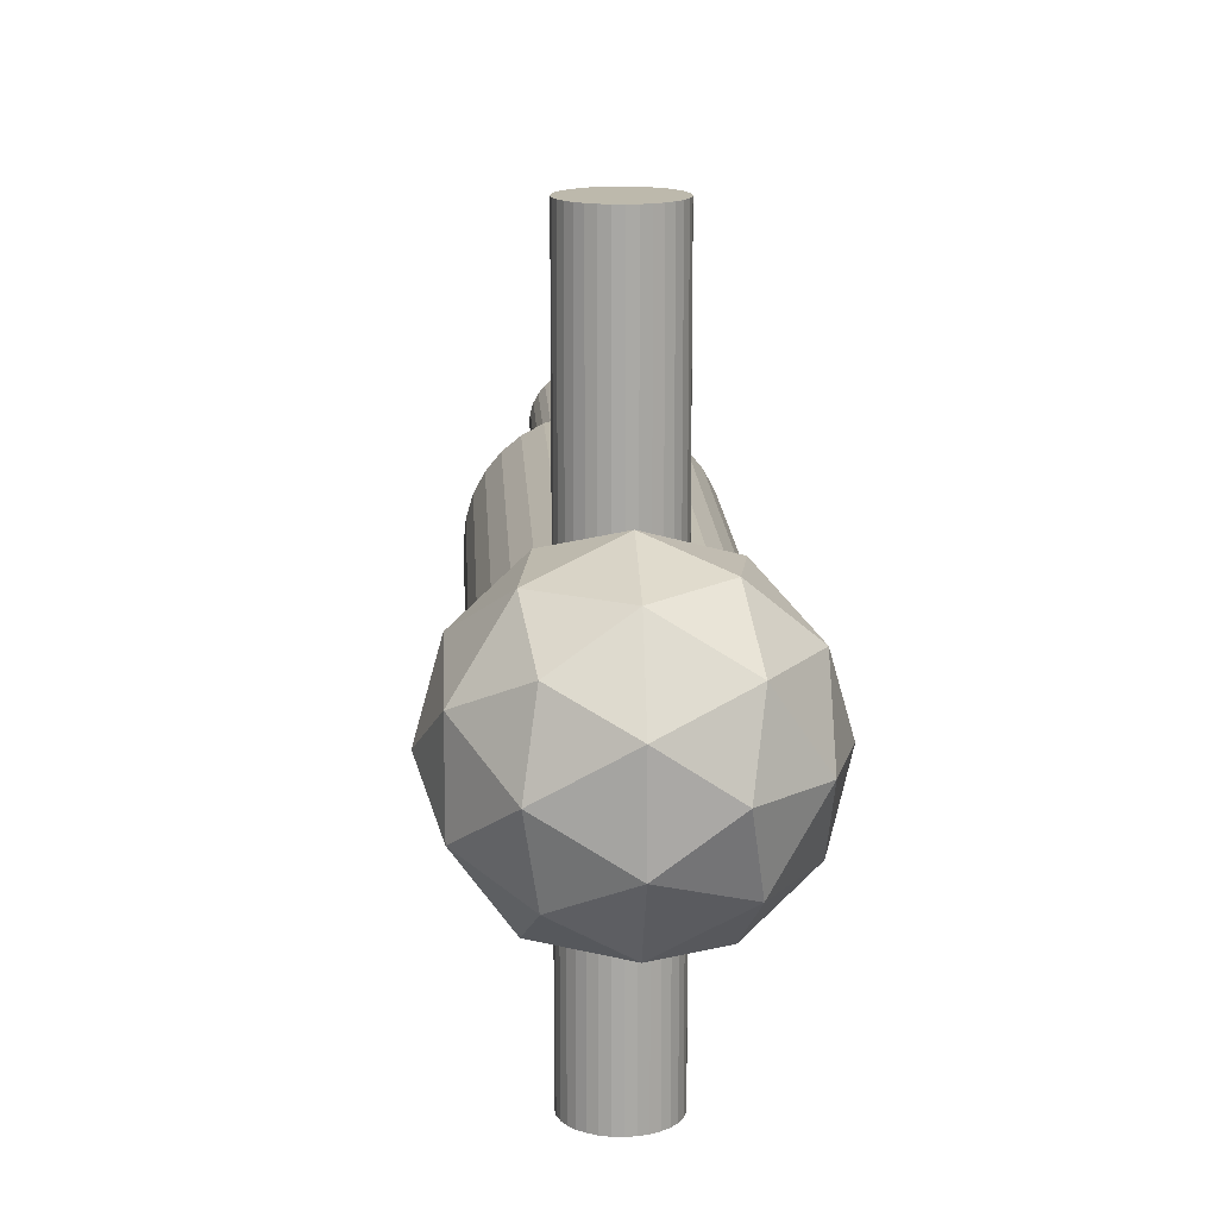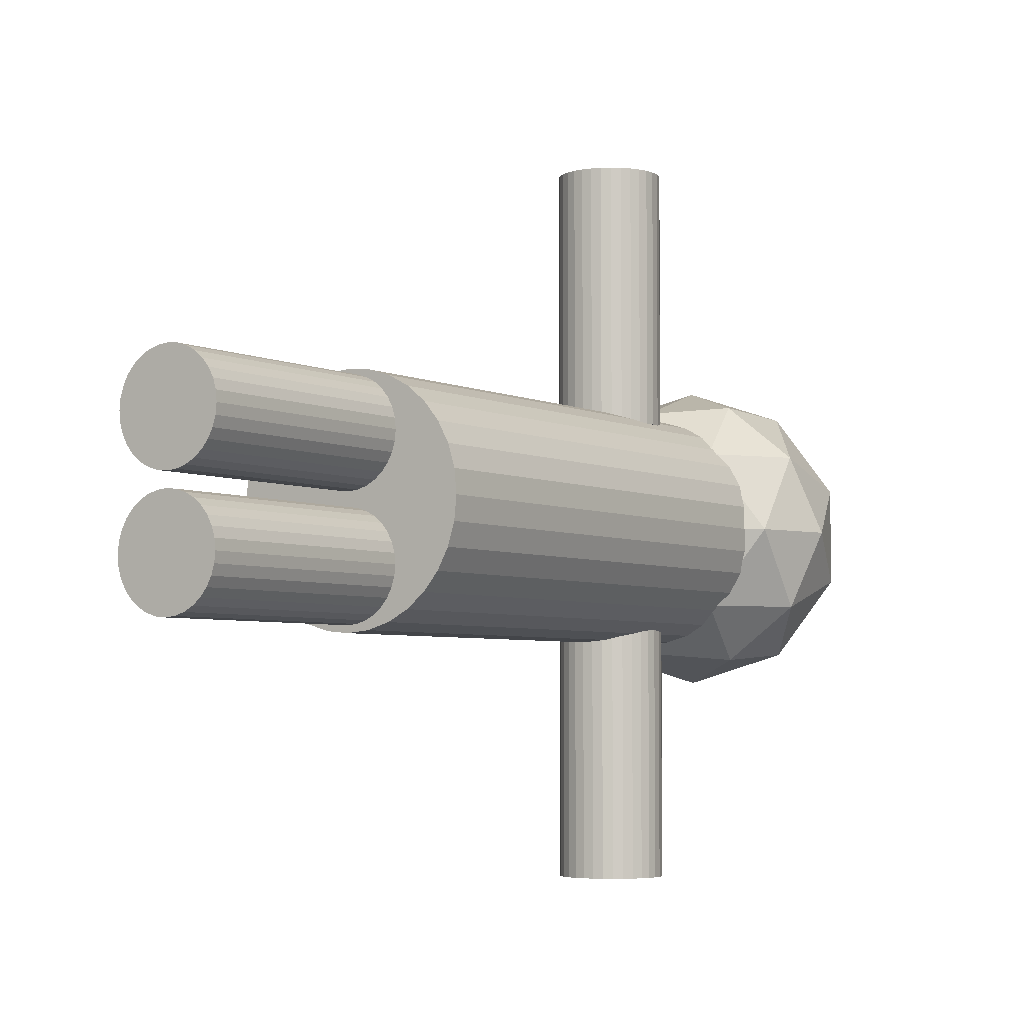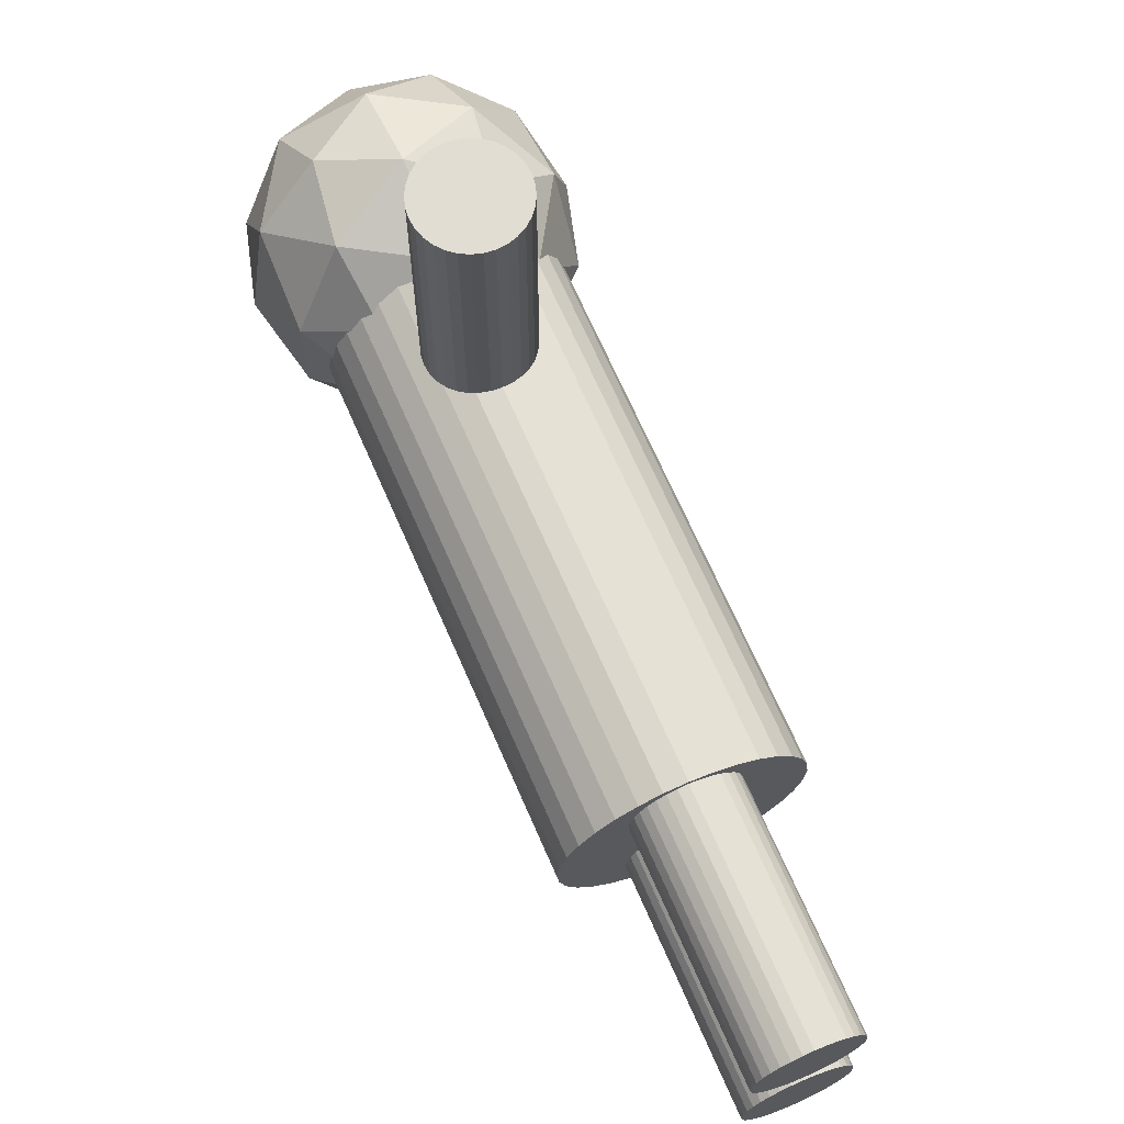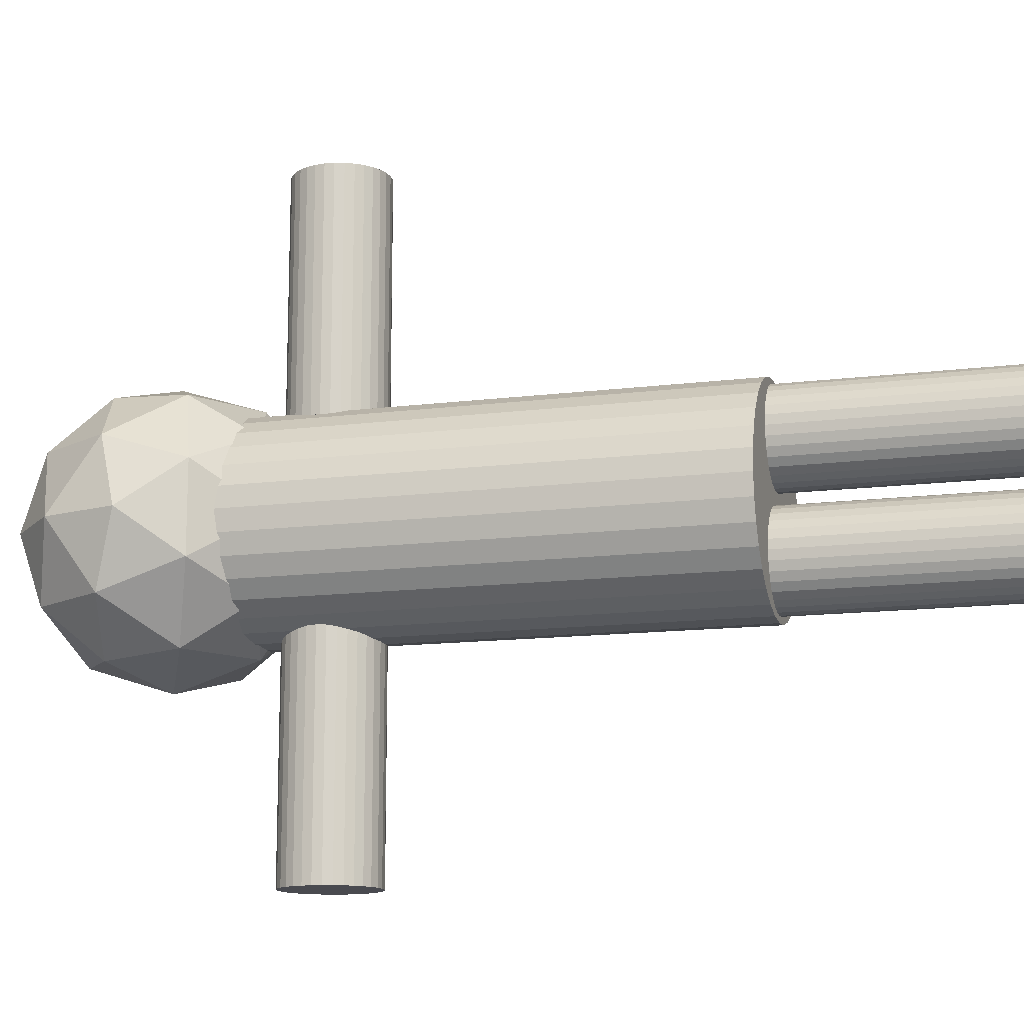
<metadata>
{"format":"obj","ext":"obj","renderer":"f3d","projection":"perspective","resolution":1024,"background":"white","views":[{"elev":15.0,"azim":177.1,"up":"+Z"},{"elev":-4.4,"azim":34.0,"up":"+Z"},{"elev":68.1,"azim":-23.5,"up":"+Z"},{"elev":-13.5,"azim":-73.9,"up":"+Z"}]}
</metadata>
<code>
o Cylinder
v 0.02087 1.021 -0.45
v 0.02087 -0.9791 -0.45
v -0.06692 1.021 -0.4414
v -0.06692 -0.9791 -0.4414
v -0.1513 1.021 -0.4157
v -0.1513 -0.9791 -0.4157
v -0.2291 1.021 -0.3742
v -0.2291 -0.9791 -0.3742
v -0.2973 1.021 -0.3182
v -0.2973 -0.9791 -0.3182
v -0.3533 1.021 -0.25
v -0.3533 -0.9791 -0.25
v -0.3949 1.021 -0.1722
v -0.3949 -0.9791 -0.1722
v -0.4205 1.021 -0.08779
v -0.4205 -0.9791 -0.08779
v -0.4291 1.021 0
v -0.4291 -0.9791 0
v -0.4205 1.021 0.08779
v -0.4205 -0.9791 0.08779
v -0.3949 1.021 0.1722
v -0.3949 -0.9791 0.1722
v -0.3533 1.021 0.25
v -0.3533 -0.9791 0.25
v -0.2973 1.021 0.3182
v -0.2973 -0.9791 0.3182
v -0.2291 1.021 0.3742
v -0.2291 -0.9791 0.3742
v -0.1513 1.021 0.4157
v -0.1513 -0.9791 0.4157
v -0.06692 1.021 0.4414
v -0.06692 -0.9791 0.4414
v 0.02087 1.021 0.45
v 0.02087 -0.9791 0.45
v 0.1087 1.021 0.4414
v 0.1087 -0.9791 0.4414
v 0.1931 1.021 0.4157
v 0.1931 -0.9791 0.4157
v 0.2709 1.021 0.3742
v 0.2709 -0.9791 0.3742
v 0.3391 1.021 0.3182
v 0.3391 -0.9791 0.3182
v 0.395 1.021 0.25
v 0.395 -0.9791 0.25
v 0.4366 1.021 0.1722
v 0.4366 -0.9791 0.1722
v 0.4622 1.021 0.08779
v 0.4622 -0.9791 0.08779
v 0.4709 1.021 -0
v 0.4709 -0.9791 -0
v 0.4622 1.021 -0.08779
v 0.4622 -0.9791 -0.08779
v 0.4366 1.021 -0.1722
v 0.4366 -0.9791 -0.1722
v 0.395 1.021 -0.25
v 0.395 -0.9791 -0.25
v 0.3391 1.021 -0.3182
v 0.3391 -0.9791 -0.3182
v 0.2709 1.021 -0.3742
v 0.2709 -0.9791 -0.3742
v 0.1931 1.021 -0.4157
v 0.1931 -0.9791 -0.4157
v 0.1087 1.021 -0.4414
v 0.1087 -0.9791 -0.4414
f 1 2 4 3
f 3 4 6 5
f 5 6 8 7
f 7 8 10 9
f 9 10 12 11
f 11 12 14 13
f 13 14 16 15
f 15 16 18 17
f 17 18 20 19
f 19 20 22 21
f 21 22 24 23
f 23 24 26 25
f 25 26 28 27
f 27 28 30 29
f 29 30 32 31
f 31 32 34 33
f 33 34 36 35
f 35 36 38 37
f 37 38 40 39
f 39 40 42 41
f 41 42 44 43
f 43 44 46 45
f 45 46 48 47
f 47 48 50 49
f 49 50 52 51
f 51 52 54 53
f 53 54 56 55
f 55 56 58 57
f 57 58 60 59
f 59 60 62 61
f 4 2 64 62 60 58 56 54 52 50 48 46 44 42 40 38 36 34 32 30 28 26 24 22 20 18 16 14 12 10 8 6
f 61 62 64 63
f 63 64 2 1
f 1 3 5 7 9 11 13 15 17 19 21 23 25 27 29 31 33 35 37 39 41 43 45 47 49 51 53 55 57 59 61 63
o Icosphere
v -0.5791 1.355 0
v -0.2475 0.9208 0.3154
v -0.2475 1.521 0.5104
v -0.2475 1.892 0
v -0.2475 1.521 -0.5104
v -0.2475 0.9208 -0.3154
v 0.2892 1.189 0.5104
v 0.2892 1.789 0.3154
v 0.2892 1.789 -0.3154
v 0.2892 1.189 -0.5104
v 0.2892 0.8183 0
v 0.6209 1.355 0
v -0.4895 1.452 0.3
v -0.4895 1.1 0.1854
v -0.2946 1.197 0.4854
v -0.2946 0.8446 0
v -0.4895 1.1 -0.1854
v -0.4895 1.67 0
v -0.2946 1.768 0.3
v -0.4895 1.452 -0.3
v -0.2946 1.768 -0.3
v -0.2946 1.197 -0.4854
v 0.02087 0.7843 0.1854
v 0.02087 0.7843 -0.1854
v 0.02087 1.355 0.6
v 0.02087 1.002 0.4854
v 0.02087 1.926 0.1854
v 0.02087 1.708 0.4854
v 0.02087 1.708 -0.4854
v 0.02087 1.926 -0.1854
v 0.02087 1.002 -0.4854
v 0.02087 1.355 -0.6
v 0.3363 0.9421 0.3
v 0.3363 1.513 0.4854
v 0.3363 1.865 0
v 0.3363 1.513 -0.4854
v 0.3363 0.9421 -0.3
v 0.5313 1.257 0.3
v 0.5313 1.04 0
v 0.5313 1.61 0.1854
v 0.5313 1.61 -0.1854
v 0.5313 1.257 -0.3
f 65 78 77
f 66 78 80
f 65 77 82
f 65 82 84
f 65 84 81
f 66 80 87
f 67 79 89
f 68 83 91
f 69 85 93
f 70 86 95
f 66 87 90
f 67 89 92
f 68 91 94
f 69 93 96
f 70 95 88
f 71 97 102
f 72 98 104
f 73 99 105
f 74 100 106
f 75 101 103
f 103 106 76
f 103 101 106
f 101 74 106
f 106 105 76
f 106 100 105
f 100 73 105
f 105 104 76
f 105 99 104
f 99 72 104
f 104 102 76
f 104 98 102
f 98 71 102
f 102 103 76
f 102 97 103
f 97 75 103
f 88 101 75
f 88 95 101
f 95 74 101
f 96 100 74
f 96 93 100
f 93 73 100
f 94 99 73
f 94 91 99
f 91 72 99
f 92 98 72
f 92 89 98
f 89 71 98
f 90 97 71
f 90 87 97
f 87 75 97
f 95 96 74
f 95 86 96
f 86 69 96
f 93 94 73
f 93 85 94
f 85 68 94
f 91 92 72
f 91 83 92
f 83 67 92
f 89 90 71
f 89 79 90
f 79 66 90
f 87 88 75
f 87 80 88
f 80 70 88
f 81 86 70
f 81 84 86
f 84 69 86
f 84 85 69
f 84 82 85
f 82 68 85
f 82 83 68
f 82 77 83
f 77 67 83
f 80 81 70
f 80 78 81
f 78 65 81
f 77 79 67
f 77 78 79
f 78 66 79
o Cylinder.001
v 0.2209 0.7077 -1.355
v 0.2209 0.7077 -0.3545
v 0.217 0.6687 -1.355
v 0.217 0.6687 -0.3545
v 0.2056 0.6311 -1.355
v 0.2056 0.6311 -0.3545
v 0.1872 0.5966 -1.355
v 0.1872 0.5966 -0.3545
v 0.1623 0.5663 -1.355
v 0.1623 0.5663 -0.3545
v 0.132 0.5414 -1.355
v 0.132 0.5414 -0.3545
v 0.09741 0.5229 -1.355
v 0.09741 0.5229 -0.3545
v 0.05989 0.5115 -1.355
v 0.05989 0.5115 -0.3545
v 0.02087 0.5077 -1.355
v 0.02087 0.5077 -0.3545
v -0.01815 0.5115 -1.355
v -0.01815 0.5115 -0.3545
v -0.05566 0.5229 -1.355
v -0.05566 0.5229 -0.3545
v -0.09024 0.5414 -1.355
v -0.09024 0.5414 -0.3545
v -0.1205 0.5663 -1.355
v -0.1205 0.5663 -0.3545
v -0.1454 0.5966 -1.355
v -0.1454 0.5966 -0.3545
v -0.1639 0.6311 -1.355
v -0.1639 0.6311 -0.3545
v -0.1753 0.6687 -1.355
v -0.1753 0.6687 -0.3545
v -0.1791 0.7077 -1.355
v -0.1791 0.7077 -0.3545
v -0.1753 0.7467 -1.355
v -0.1753 0.7467 -0.3545
v -0.1639 0.7842 -1.355
v -0.1639 0.7842 -0.3545
v -0.1454 0.8188 -1.355
v -0.1454 0.8188 -0.3545
v -0.1205 0.8491 -1.355
v -0.1205 0.8491 -0.3545
v -0.09024 0.874 -1.355
v -0.09024 0.874 -0.3545
v -0.05566 0.8924 -1.355
v -0.05566 0.8924 -0.3545
v -0.01815 0.9038 -1.355
v -0.01815 0.9038 -0.3545
v 0.02087 0.9077 -1.355
v 0.02087 0.9077 -0.3545
v 0.05989 0.9038 -1.355
v 0.05989 0.9038 -0.3545
v 0.09741 0.8924 -1.355
v 0.09741 0.8924 -0.3545
v 0.132 0.874 -1.355
v 0.132 0.874 -0.3545
v 0.1623 0.8491 -1.355
v 0.1623 0.8491 -0.3545
v 0.1872 0.8188 -1.355
v 0.1872 0.8188 -0.3545
v 0.2056 0.7842 -1.355
v 0.2056 0.7842 -0.3545
v 0.217 0.7467 -1.355
v 0.217 0.7467 -0.3545
f 107 108 110 109
f 109 110 112 111
f 111 112 114 113
f 113 114 116 115
f 115 116 118 117
f 117 118 120 119
f 119 120 122 121
f 121 122 124 123
f 123 124 126 125
f 125 126 128 127
f 127 128 130 129
f 129 130 132 131
f 131 132 134 133
f 133 134 136 135
f 135 136 138 137
f 137 138 140 139
f 139 140 142 141
f 141 142 144 143
f 143 144 146 145
f 145 146 148 147
f 147 148 150 149
f 149 150 152 151
f 151 152 154 153
f 153 154 156 155
f 155 156 158 157
f 157 158 160 159
f 159 160 162 161
f 161 162 164 163
f 163 164 166 165
f 165 166 168 167
f 110 108 170 168 166 164 162 160 158 156 154 152 150 148 146 144 142 140 138 136 134 132 130 128 126 124 122 120 118 116 114 112
f 167 168 170 169
f 169 170 108 107
f 107 109 111 113 115 117 119 121 123 125 127 129 131 133 135 137 139 141 143 145 147 149 151 153 155 157 159 161 163 165 167 169
o Cylinder.002
v 0.2209 0.7077 0.4028
v 0.2209 0.7077 1.403
v 0.217 0.6687 0.4028
v 0.217 0.6687 1.403
v 0.2056 0.6311 0.4028
v 0.2056 0.6311 1.403
v 0.1872 0.5966 0.4028
v 0.1872 0.5966 1.403
v 0.1623 0.5663 0.4028
v 0.1623 0.5663 1.403
v 0.132 0.5414 0.4028
v 0.132 0.5414 1.403
v 0.09741 0.5229 0.4028
v 0.09741 0.5229 1.403
v 0.05989 0.5115 0.4028
v 0.05989 0.5115 1.403
v 0.02087 0.5077 0.4028
v 0.02087 0.5077 1.403
v -0.01815 0.5115 0.4028
v -0.01815 0.5115 1.403
v -0.05566 0.5229 0.4028
v -0.05566 0.5229 1.403
v -0.09024 0.5414 0.4028
v -0.09024 0.5414 1.403
v -0.1205 0.5663 0.4028
v -0.1205 0.5663 1.403
v -0.1454 0.5966 0.4028
v -0.1454 0.5966 1.403
v -0.1639 0.6311 0.4028
v -0.1639 0.6311 1.403
v -0.1753 0.6687 0.4028
v -0.1753 0.6687 1.403
v -0.1791 0.7077 0.4028
v -0.1791 0.7077 1.403
v -0.1753 0.7467 0.4028
v -0.1753 0.7467 1.403
v -0.1639 0.7842 0.4028
v -0.1639 0.7842 1.403
v -0.1454 0.8188 0.4028
v -0.1454 0.8188 1.403
v -0.1205 0.8491 0.4028
v -0.1205 0.8491 1.403
v -0.09024 0.874 0.4028
v -0.09024 0.874 1.403
v -0.05566 0.8924 0.4028
v -0.05566 0.8924 1.403
v -0.01815 0.9038 0.4028
v -0.01815 0.9038 1.403
v 0.02087 0.9077 0.4028
v 0.02087 0.9077 1.403
v 0.05989 0.9038 0.4028
v 0.05989 0.9038 1.403
v 0.09741 0.8924 0.4028
v 0.09741 0.8924 1.403
v 0.132 0.874 0.4028
v 0.132 0.874 1.403
v 0.1623 0.8491 0.4028
v 0.1623 0.8491 1.403
v 0.1872 0.8188 0.4028
v 0.1872 0.8188 1.403
v 0.2056 0.7842 0.4028
v 0.2056 0.7842 1.403
v 0.217 0.7467 0.4028
v 0.217 0.7467 1.403
f 171 172 174 173
f 173 174 176 175
f 175 176 178 177
f 177 178 180 179
f 179 180 182 181
f 181 182 184 183
f 183 184 186 185
f 185 186 188 187
f 187 188 190 189
f 189 190 192 191
f 191 192 194 193
f 193 194 196 195
f 195 196 198 197
f 197 198 200 199
f 199 200 202 201
f 201 202 204 203
f 203 204 206 205
f 205 206 208 207
f 207 208 210 209
f 209 210 212 211
f 211 212 214 213
f 213 214 216 215
f 215 216 218 217
f 217 218 220 219
f 219 220 222 221
f 221 222 224 223
f 223 224 226 225
f 225 226 228 227
f 227 228 230 229
f 229 230 232 231
f 174 172 234 232 230 228 226 224 222 220 218 216 214 212 210 208 206 204 202 200 198 196 194 192 190 188 186 184 182 180 178 176
f 231 232 234 233
f 233 234 172 171
f 171 173 175 177 179 181 183 185 187 189 191 193 195 197 199 201 203 205 207 209 211 213 215 217 219 221 223 225 227 229 231 233
o Cylinder.003
v 0.2209 -0.8956 0.231
v 0.2209 -1.896 0.231
v 0.217 -0.8956 0.192
v 0.217 -1.896 0.192
v 0.2056 -0.8956 0.1545
v 0.2056 -1.896 0.1545
v 0.1872 -0.8956 0.1199
v 0.1872 -1.896 0.1199
v 0.1623 -0.8956 0.08958
v 0.1623 -1.896 0.08958
v 0.132 -0.8956 0.06471
v 0.132 -1.896 0.06471
v 0.09741 -0.8956 0.04623
v 0.09741 -1.896 0.04623
v 0.05989 -0.8956 0.03485
v 0.05989 -1.896 0.03485
v 0.02087 -0.8956 0.03101
v 0.02087 -1.896 0.03101
v -0.01815 -0.8956 0.03485
v -0.01815 -1.896 0.03485
v -0.05566 -0.8956 0.04623
v -0.05566 -1.896 0.04623
v -0.09024 -0.8956 0.06471
v -0.09024 -1.896 0.06471
v -0.1205 -0.8956 0.08958
v -0.1206 -1.896 0.08958
v -0.1454 -0.8956 0.1199
v -0.1454 -1.896 0.1199
v -0.1639 -0.8956 0.1545
v -0.1639 -1.896 0.1545
v -0.1753 -0.8956 0.192
v -0.1753 -1.896 0.192
v -0.1791 -0.8956 0.231
v -0.1791 -1.896 0.231
v -0.1753 -0.8956 0.27
v -0.1753 -1.896 0.27
v -0.1639 -0.8956 0.3075
v -0.1639 -1.896 0.3075
v -0.1454 -0.8956 0.3421
v -0.1454 -1.896 0.3421
v -0.1205 -0.8956 0.3724
v -0.1206 -1.896 0.3724
v -0.09024 -0.8956 0.3973
v -0.09024 -1.896 0.3973
v -0.05566 -0.8956 0.4158
v -0.05566 -1.896 0.4158
v -0.01815 -0.8956 0.4272
v -0.01815 -1.896 0.4272
v 0.02087 -0.8956 0.431
v 0.02087 -1.896 0.431
v 0.05989 -0.8956 0.4272
v 0.05989 -1.896 0.4272
v 0.09741 -0.8956 0.4158
v 0.09741 -1.896 0.4158
v 0.132 -0.8956 0.3973
v 0.132 -1.896 0.3973
v 0.1623 -0.8956 0.3724
v 0.1623 -1.896 0.3724
v 0.1872 -0.8956 0.3421
v 0.1872 -1.896 0.3421
v 0.2056 -0.8956 0.3075
v 0.2056 -1.896 0.3075
v 0.217 -0.8956 0.27
v 0.217 -1.896 0.27
f 235 236 238 237
f 237 238 240 239
f 239 240 242 241
f 241 242 244 243
f 243 244 246 245
f 245 246 248 247
f 247 248 250 249
f 249 250 252 251
f 251 252 254 253
f 253 254 256 255
f 255 256 258 257
f 257 258 260 259
f 259 260 262 261
f 261 262 264 263
f 263 264 266 265
f 265 266 268 267
f 267 268 270 269
f 269 270 272 271
f 271 272 274 273
f 273 274 276 275
f 275 276 278 277
f 277 278 280 279
f 279 280 282 281
f 281 282 284 283
f 283 284 286 285
f 285 286 288 287
f 287 288 290 289
f 289 290 292 291
f 291 292 294 293
f 293 294 296 295
f 238 236 298 296 294 292 290 288 286 284 282 280 278 276 274 272 270 268 266 264 262 260 258 256 254 252 250 248 246 244 242 240
f 295 296 298 297
f 297 298 236 235
f 235 237 239 241 243 245 247 249 251 253 255 257 259 261 263 265 267 269 271 273 275 277 279 281 283 285 287 289 291 293 295 297
o Cylinder.004
v 0.2209 -0.8956 -0.2235
v 0.2209 -1.896 -0.2235
v 0.217 -0.8956 -0.2625
v 0.217 -1.896 -0.2625
v 0.2056 -0.8956 -0.3
v 0.2056 -1.896 -0.3
v 0.1872 -0.8956 -0.3346
v 0.1872 -1.896 -0.3346
v 0.1623 -0.8956 -0.3649
v 0.1623 -1.896 -0.3649
v 0.132 -0.8956 -0.3898
v 0.132 -1.896 -0.3898
v 0.09741 -0.8956 -0.4083
v 0.09741 -1.896 -0.4083
v 0.05989 -0.8956 -0.4196
v 0.05989 -1.896 -0.4196
v 0.02087 -0.8956 -0.4235
v 0.02087 -1.896 -0.4235
v -0.01815 -0.8956 -0.4196
v -0.01815 -1.896 -0.4196
v -0.05566 -0.8956 -0.4083
v -0.05566 -1.896 -0.4083
v -0.09024 -0.8956 -0.3898
v -0.09024 -1.896 -0.3898
v -0.1205 -0.8956 -0.3649
v -0.1206 -1.896 -0.3649
v -0.1454 -0.8956 -0.3346
v -0.1454 -1.896 -0.3346
v -0.1639 -0.8956 -0.3
v -0.1639 -1.896 -0.3
v -0.1753 -0.8956 -0.2625
v -0.1753 -1.896 -0.2625
v -0.1791 -0.8956 -0.2235
v -0.1791 -1.896 -0.2235
v -0.1753 -0.8956 -0.1845
v -0.1753 -1.896 -0.1845
v -0.1639 -0.8956 -0.1469
v -0.1639 -1.896 -0.1469
v -0.1454 -0.8956 -0.1124
v -0.1454 -1.896 -0.1124
v -0.1205 -0.8956 -0.08206
v -0.1206 -1.896 -0.08206
v -0.09024 -0.8956 -0.05718
v -0.09024 -1.896 -0.05718
v -0.05566 -0.8956 -0.0387
v -0.05566 -1.896 -0.0387
v -0.01815 -0.8956 -0.02732
v -0.01815 -1.896 -0.02732
v 0.02087 -0.8956 -0.02348
v 0.02087 -1.896 -0.02348
v 0.05989 -0.8956 -0.02732
v 0.05989 -1.896 -0.02732
v 0.09741 -0.8956 -0.0387
v 0.09741 -1.896 -0.0387
v 0.132 -0.8956 -0.05718
v 0.132 -1.896 -0.05718
v 0.1623 -0.8956 -0.08206
v 0.1623 -1.896 -0.08206
v 0.1872 -0.8956 -0.1124
v 0.1872 -1.896 -0.1124
v 0.2056 -0.8956 -0.1469
v 0.2056 -1.896 -0.1469
v 0.217 -0.8956 -0.1845
v 0.217 -1.896 -0.1845
f 299 300 302 301
f 301 302 304 303
f 303 304 306 305
f 305 306 308 307
f 307 308 310 309
f 309 310 312 311
f 311 312 314 313
f 313 314 316 315
f 315 316 318 317
f 317 318 320 319
f 319 320 322 321
f 321 322 324 323
f 323 324 326 325
f 325 326 328 327
f 327 328 330 329
f 329 330 332 331
f 331 332 334 333
f 333 334 336 335
f 335 336 338 337
f 337 338 340 339
f 339 340 342 341
f 341 342 344 343
f 343 344 346 345
f 345 346 348 347
f 347 348 350 349
f 349 350 352 351
f 351 352 354 353
f 353 354 356 355
f 355 356 358 357
f 357 358 360 359
f 302 300 362 360 358 356 354 352 350 348 346 344 342 340 338 336 334 332 330 328 326 324 322 320 318 316 314 312 310 308 306 304
f 359 360 362 361
f 361 362 300 299
f 299 301 303 305 307 309 311 313 315 317 319 321 323 325 327 329 331 333 335 337 339 341 343 345 347 349 351 353 355 357 359 361

</code>
